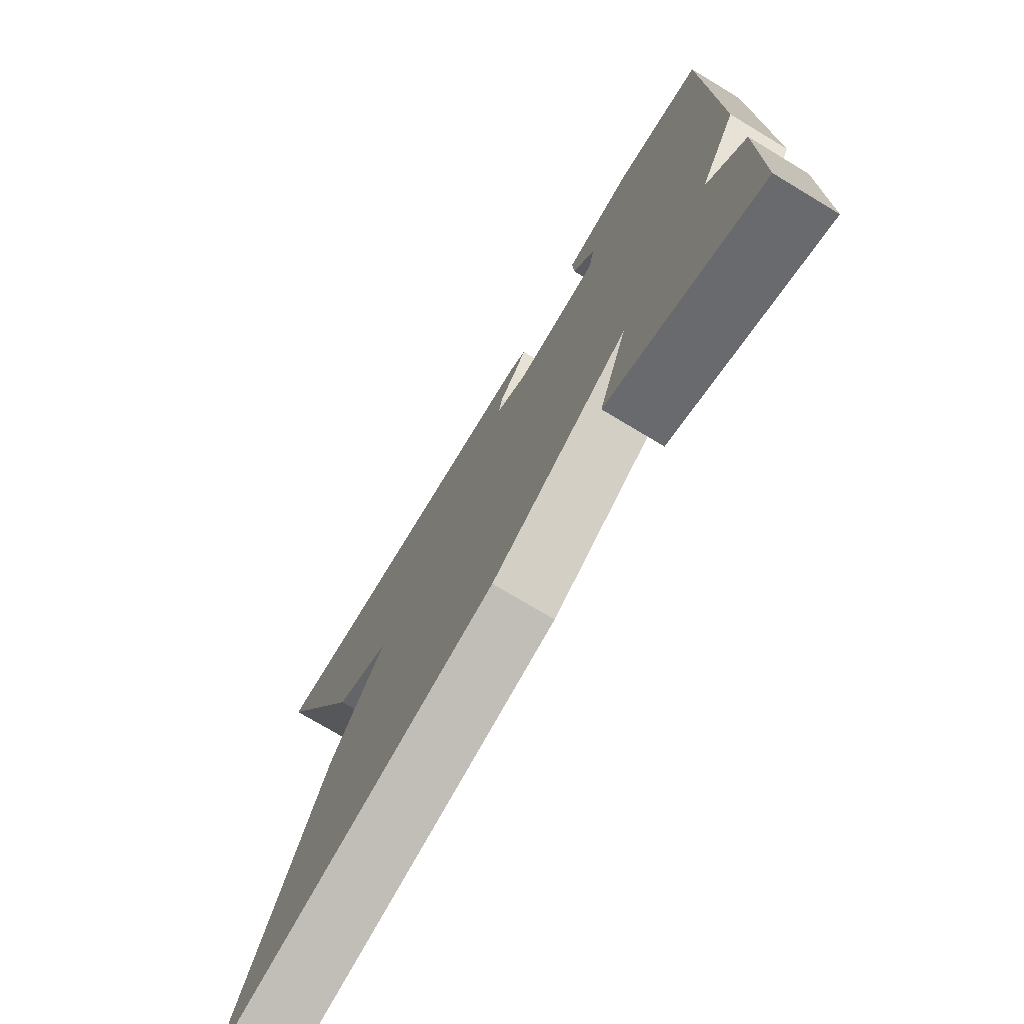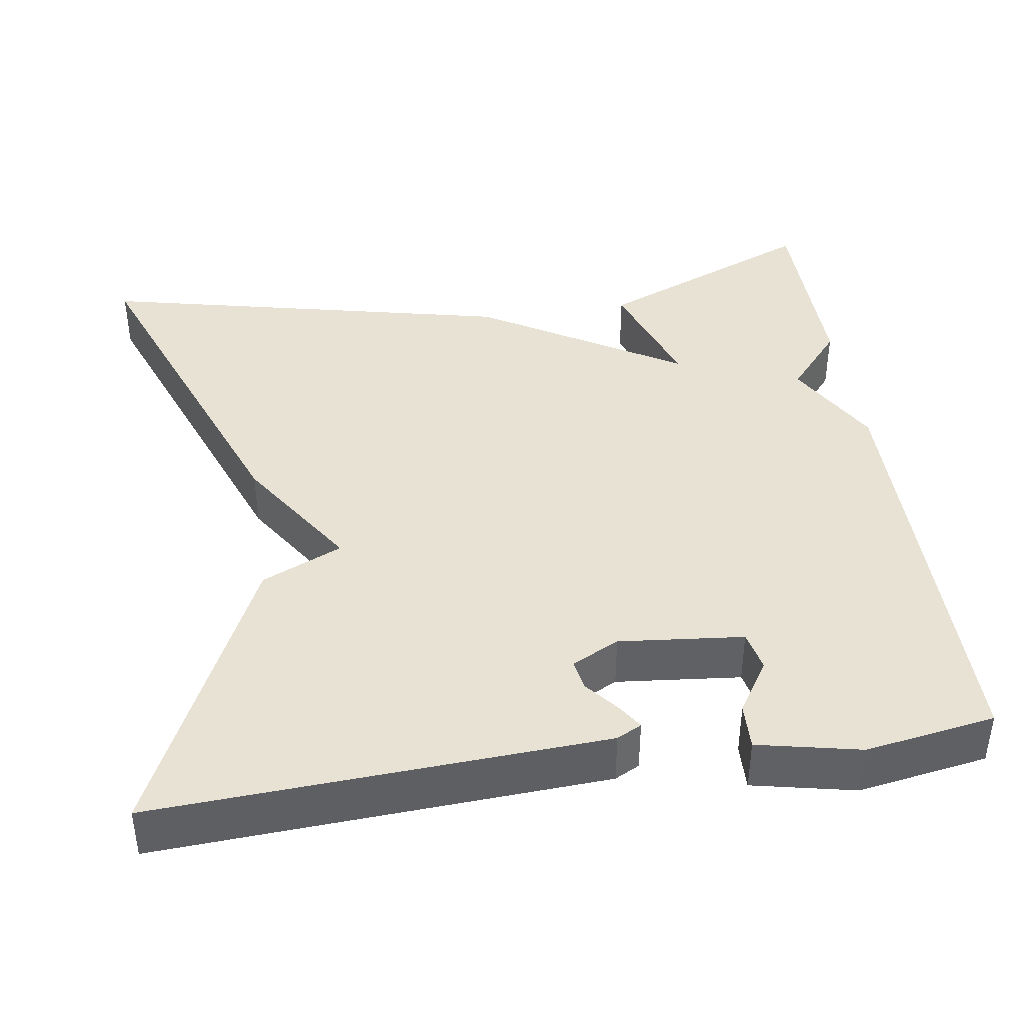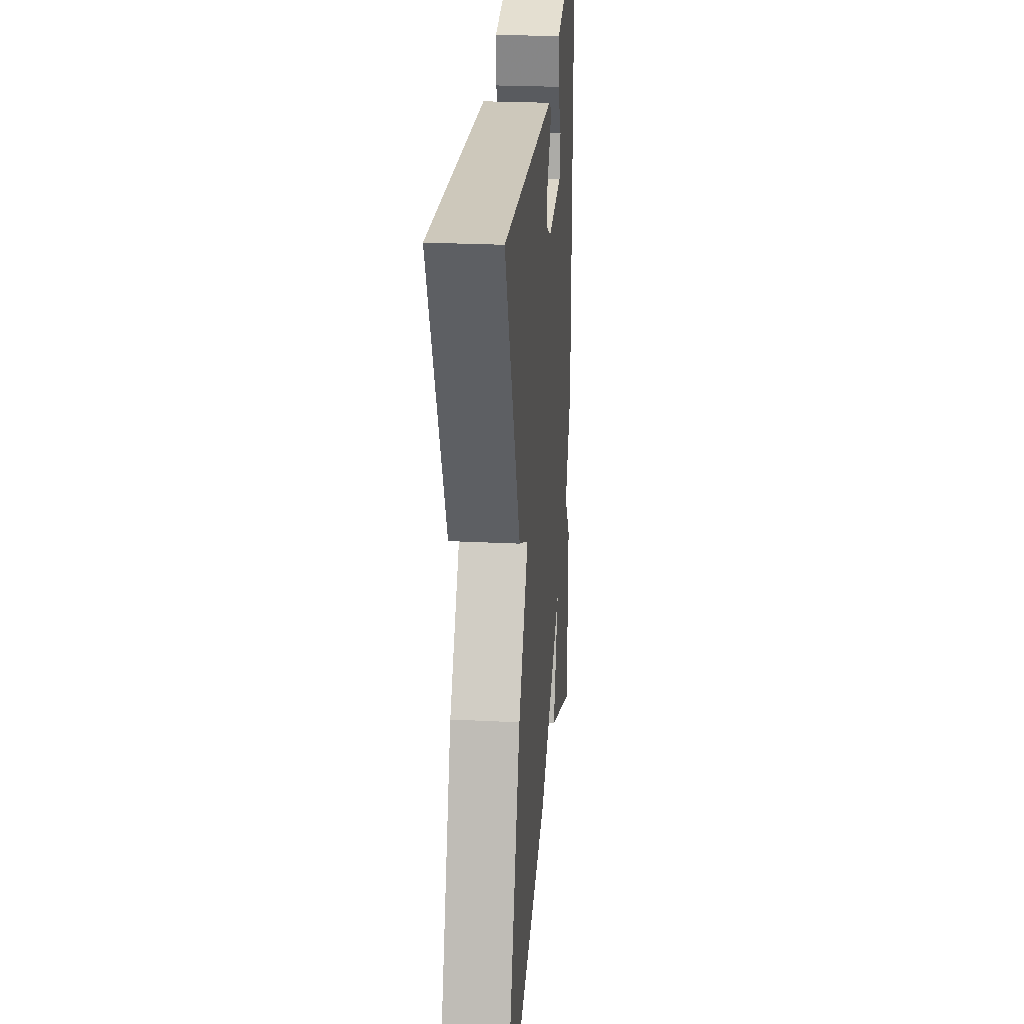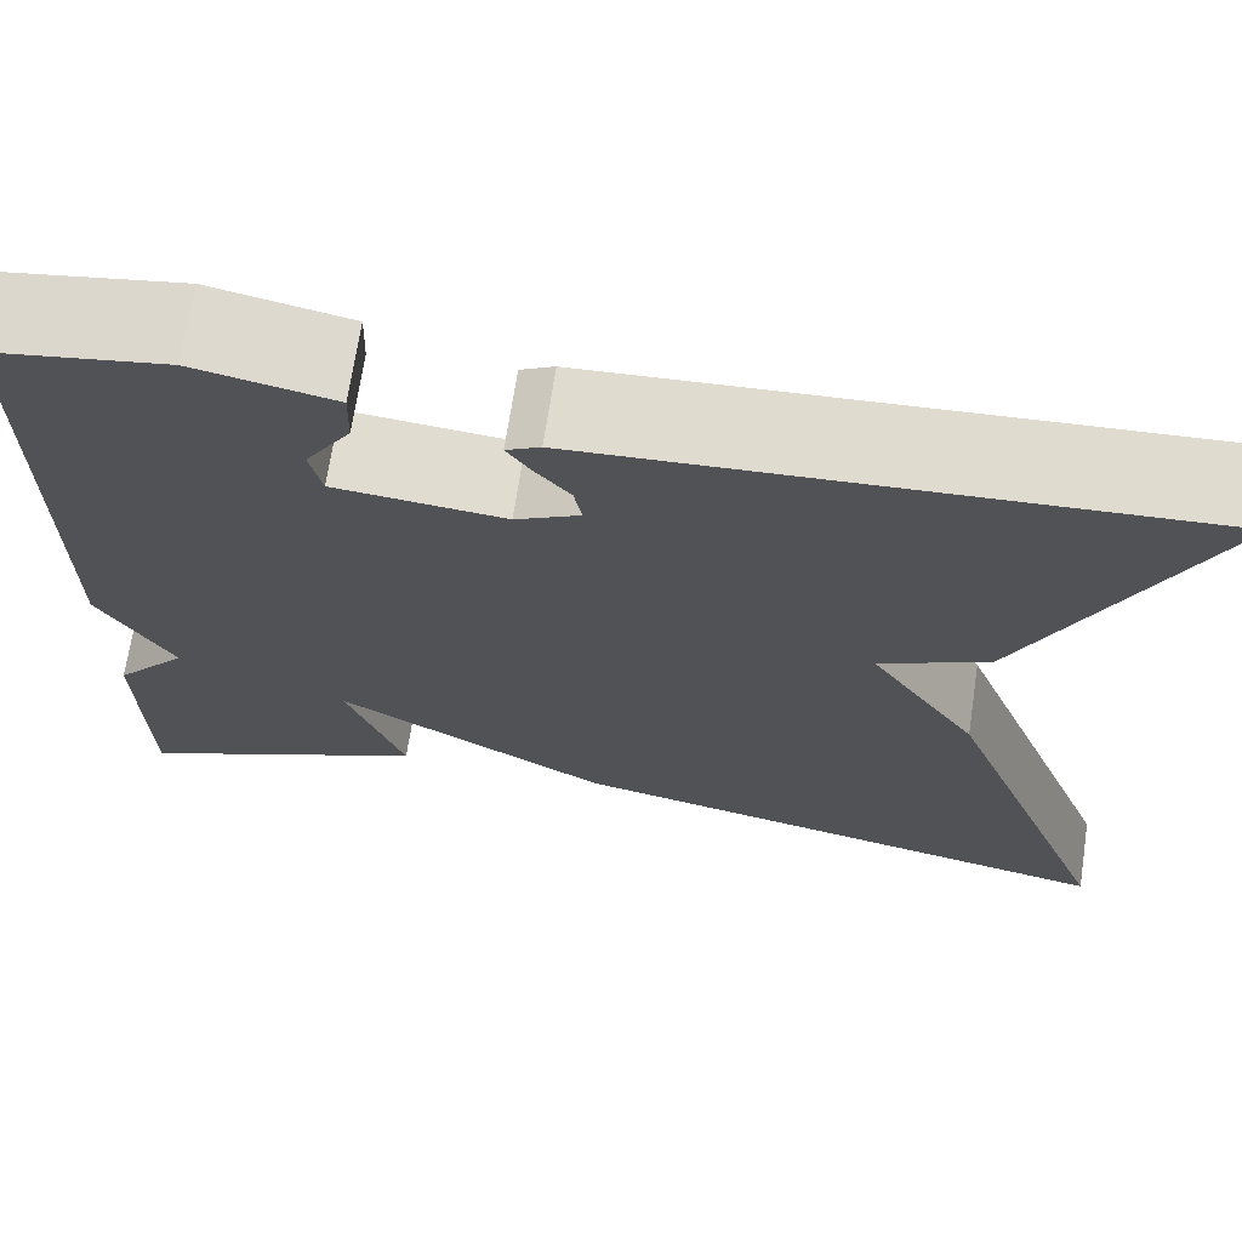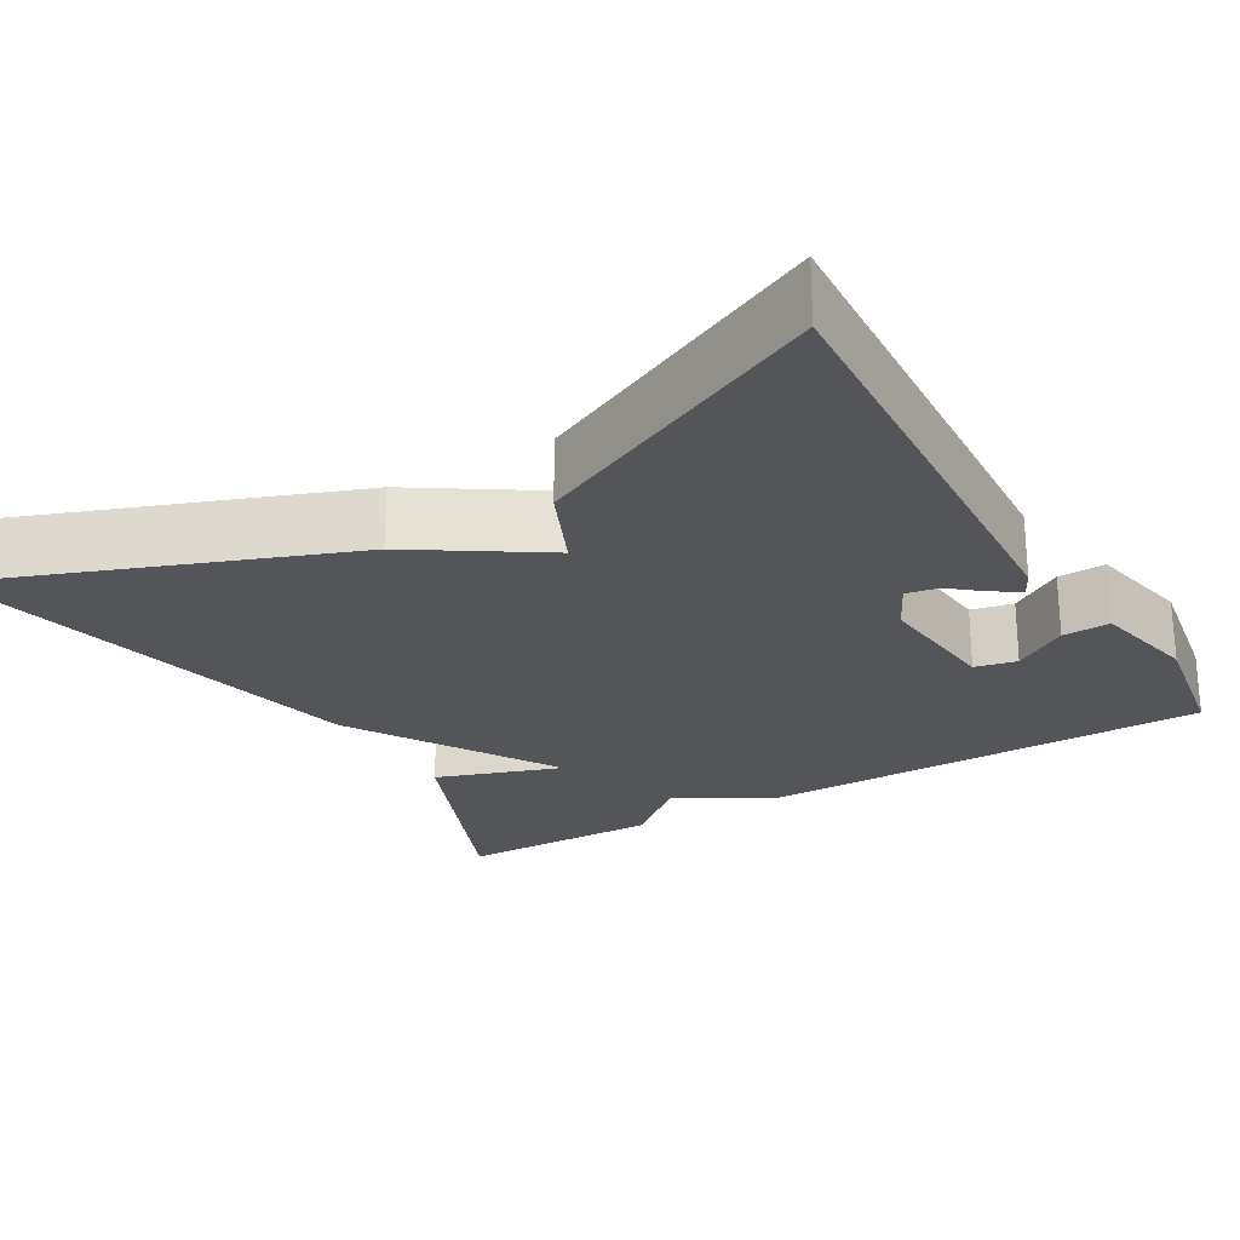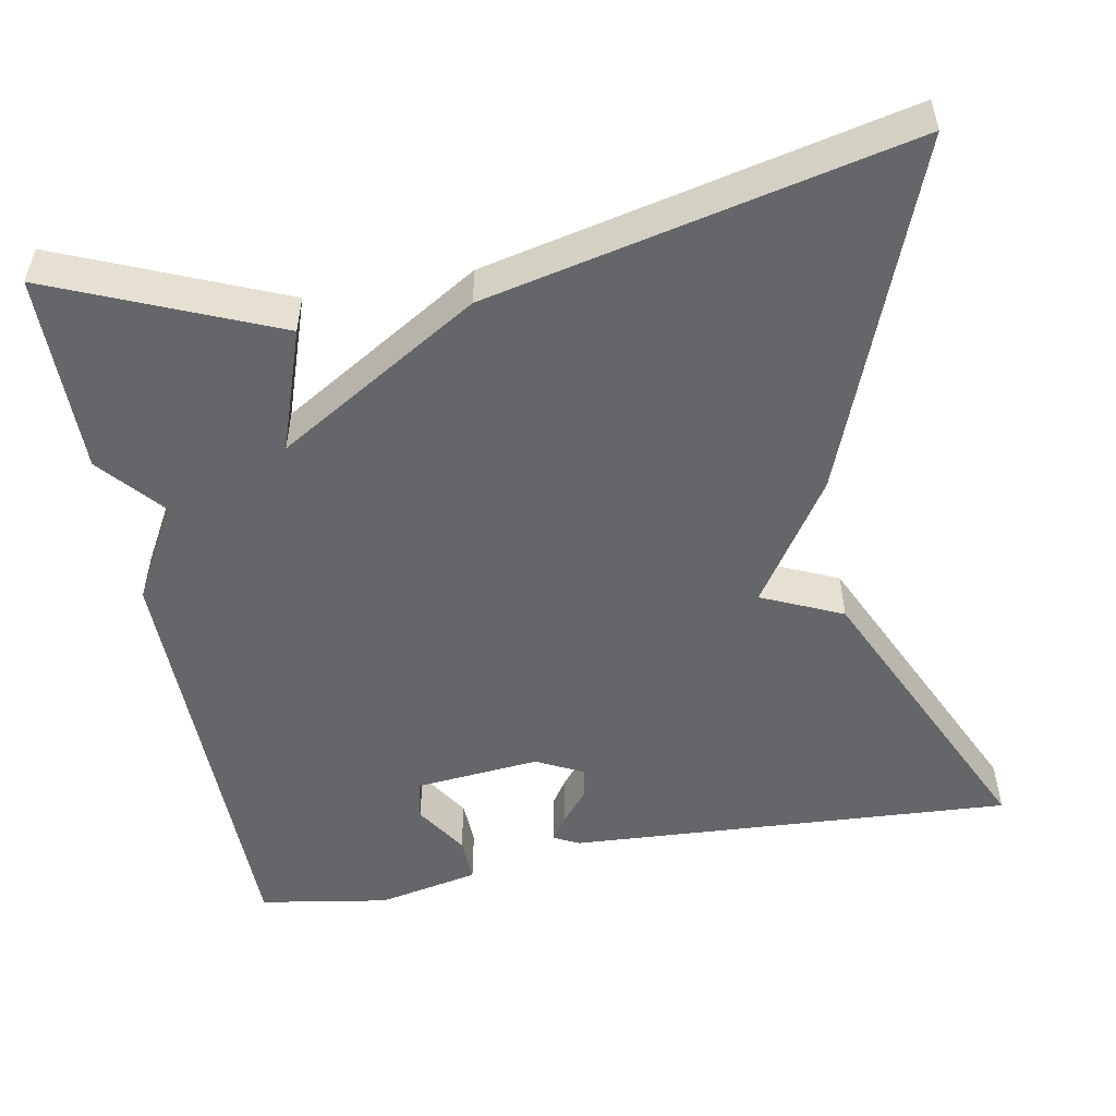
<metadata>
{"format":"obj","ext":"obj","renderer":"f3d","projection":"perspective","resolution":1024,"background":"white","views":[{"elev":-74.8,"azim":59.0,"up":"+Z"},{"elev":40.9,"azim":-8.4,"up":"+Y"},{"elev":25.1,"azim":-85.3,"up":"+Z"},{"elev":69.4,"azim":-171.4,"up":"+Z"},{"elev":-24.4,"azim":-59.4,"up":"+Y"},{"elev":-51.7,"azim":-169.4,"up":"+Y"}]}
</metadata>
<code>
v 0.5 0.07 0.5
v 0.503 0.07 -0.05
v 0.435 0.07 -0.17
v 0.503 0.07 -0.25
v 0.5 0.07 -0.5
v 0.223 0.07 -0.383
v 0.276 0.07 -0.23
v 0.023 0.07 -0.383
v -0.5 0.07 -0.5
v -0.333 0.07 -0.063
v -0.232 0.07 0.091
v -0.333 0.07 0.137
v -0.5 0.07 0.5
v 0.058 0.07 0.467
v 0.089 0.07 0.451
v 0.068 0.07 0.419
v 0.035 0.07 0.379
v 0.028 0.07 0.34
v 0.087 0.07 0.31
v 0.243 0.07 0.325
v 0.254 0.07 0.376
v 0.212 0.07 0.442
v 0.21 0.07 0.5
v 0.338 0.07 0.527
v 0.5 0 0.5
v 0.503 0 -0.05
v 0.435 0 -0.17
v 0.503 0 -0.25
v 0.5 0 -0.5
v 0.223 0 -0.383
v 0.276 0 -0.23
v 0.023 0 -0.383
v -0.5 0 -0.5
v -0.333 0 -0.063
v -0.232 0 0.091
v -0.333 0 0.137
v -0.5 0 0.5
v 0.058 0 0.467
v 0.089 0 0.451
v 0.068 0 0.419
v 0.035 0 0.379
v 0.028 0 0.34
v 0.087 0 0.31
v 0.243 0 0.325
v 0.254 0 0.376
v 0.212 0 0.442
v 0.21 0 0.5
v 0.338 0 0.527
f 23 24 1
f 22 23 1
f 21 22 1
f 1 2 3
f 21 1 3
f 20 21 3
f 19 20 3
f 18 19 3
f 15 16 17
f 14 15 17
f 13 14 17
f 12 13 17
f 11 12 17
f 11 17 18
f 10 11 18
f 9 10 18
f 8 9 18
f 7 8 18
f 5 6 7
f 4 5 7
f 3 4 7
f 3 7 18
f 25 48 47
f 25 47 46
f 25 46 45
f 27 26 25
f 27 25 45
f 27 45 44
f 27 44 43
f 27 43 42
f 41 40 39
f 41 39 38
f 41 38 37
f 41 37 36
f 41 36 35
f 42 41 35
f 42 35 34
f 42 34 33
f 42 33 32
f 42 32 31
f 31 30 29
f 31 29 28
f 31 28 27
f 42 31 27
f 1 25 26 2
f 2 26 27 3
f 3 27 28 4
f 4 28 29 5
f 5 29 30 6
f 6 30 31 7
f 7 31 32 8
f 8 32 33 9
f 9 33 34 10
f 10 34 35 11
f 11 35 36 12
f 12 36 37 13
f 13 37 38 14
f 14 38 39 15
f 15 39 40 16
f 16 40 41 17
f 17 41 42 18
f 18 42 43 19
f 19 43 44 20
f 20 44 45 21
f 21 45 46 22
f 22 46 47 23
f 23 47 48 24
f 24 48 25 1

</code>
